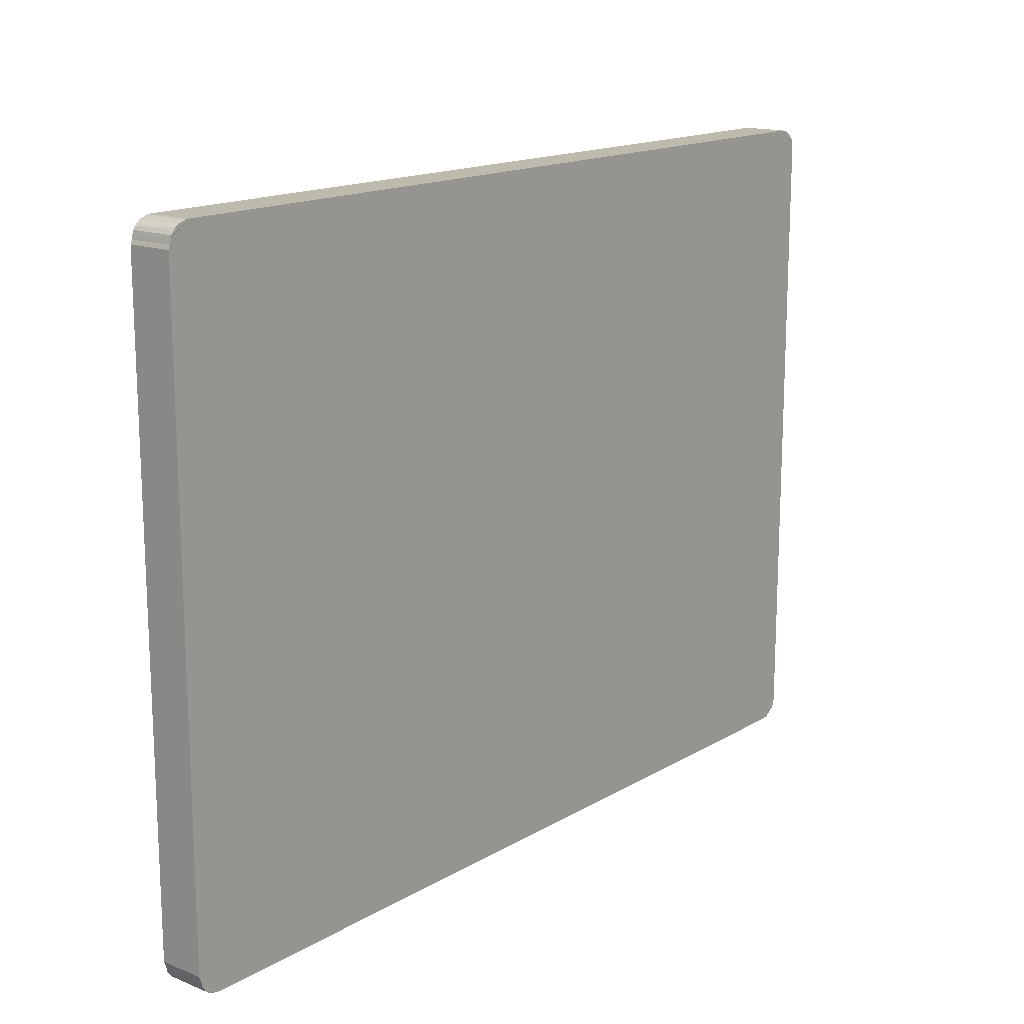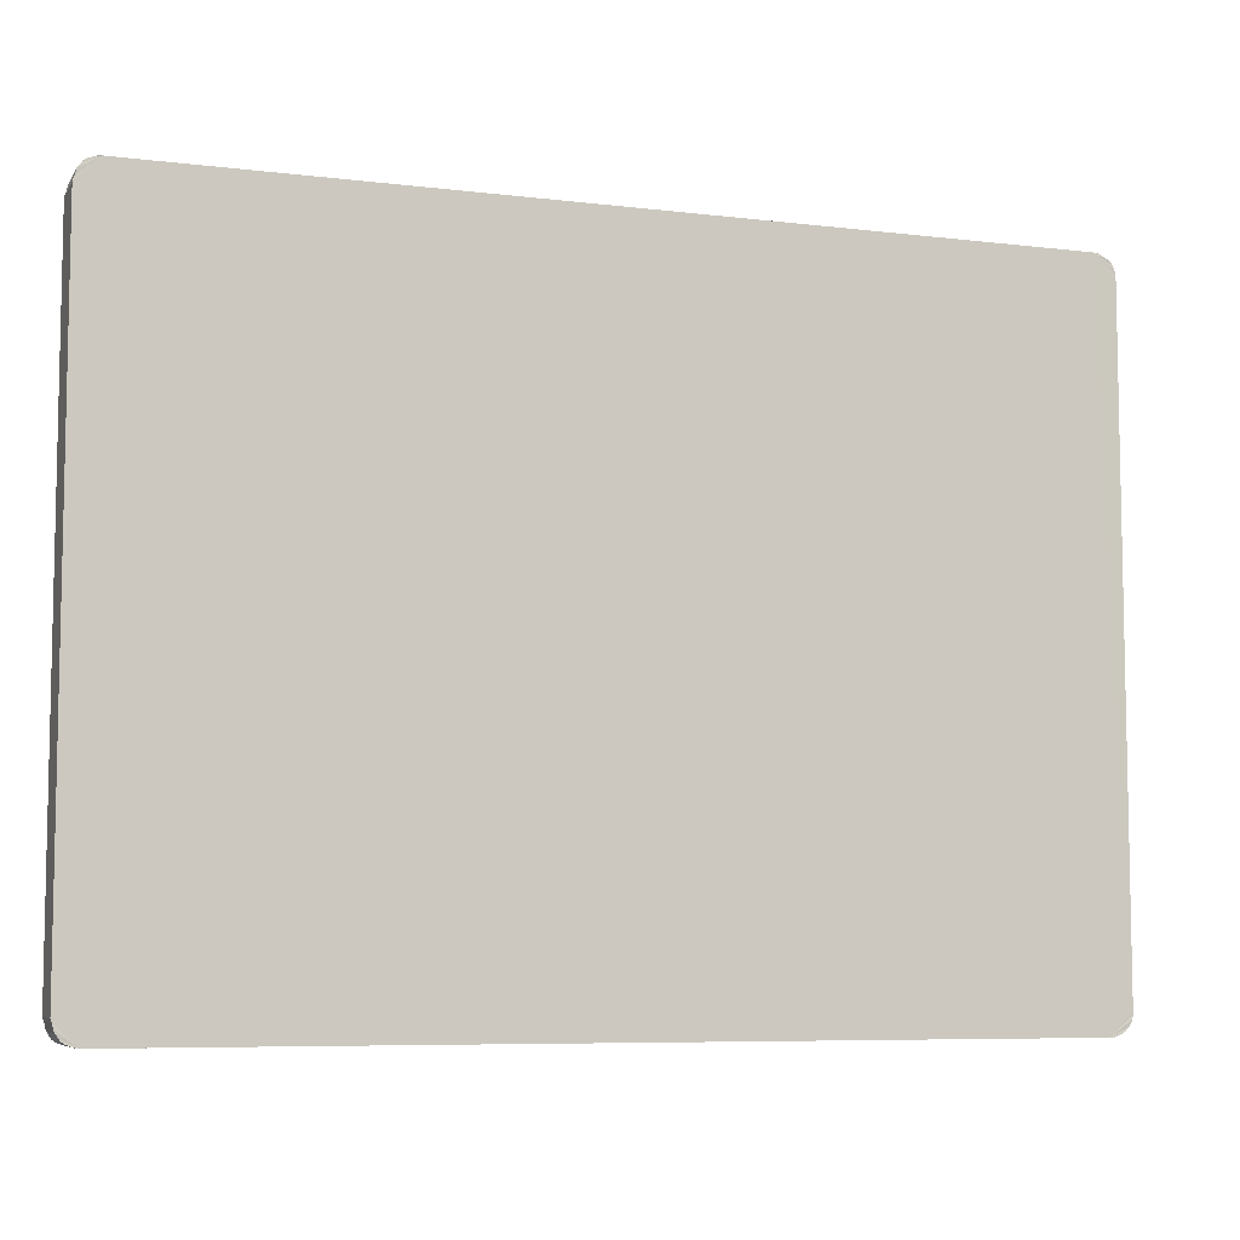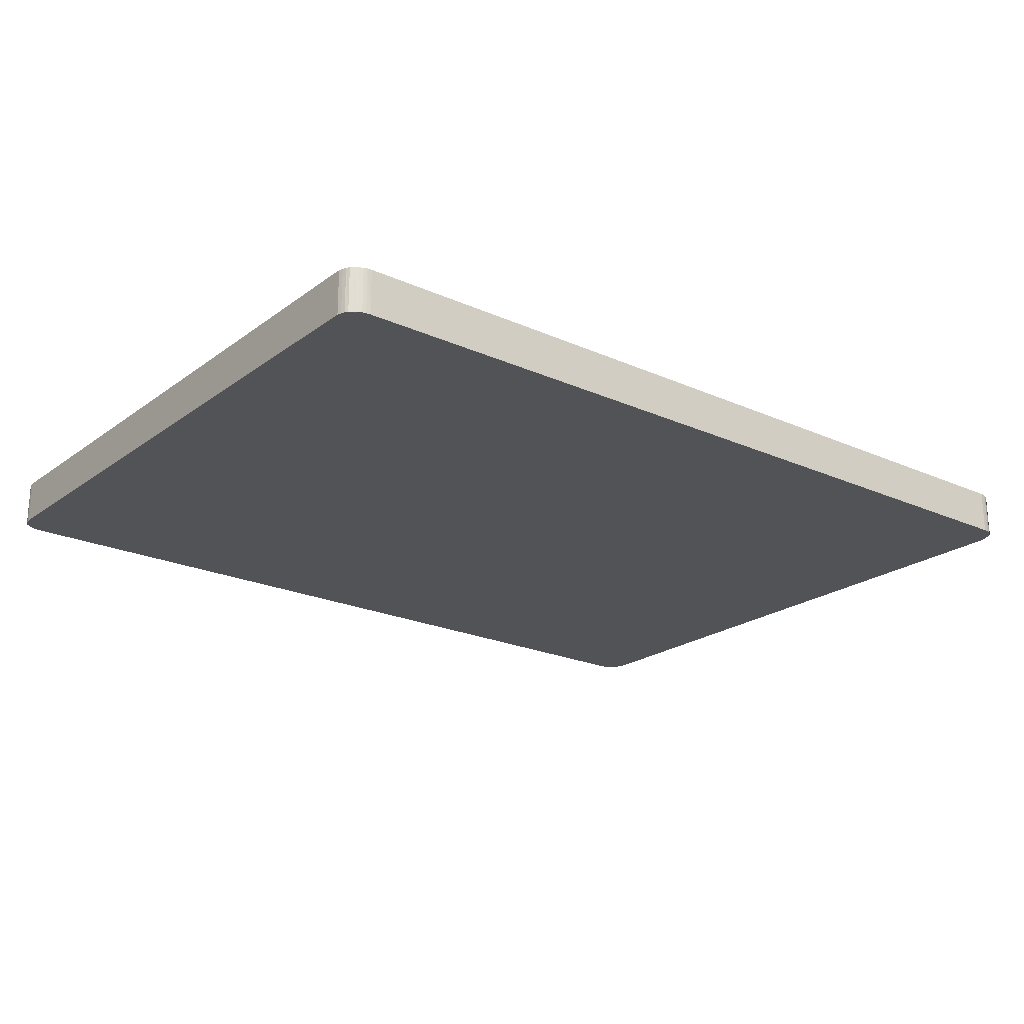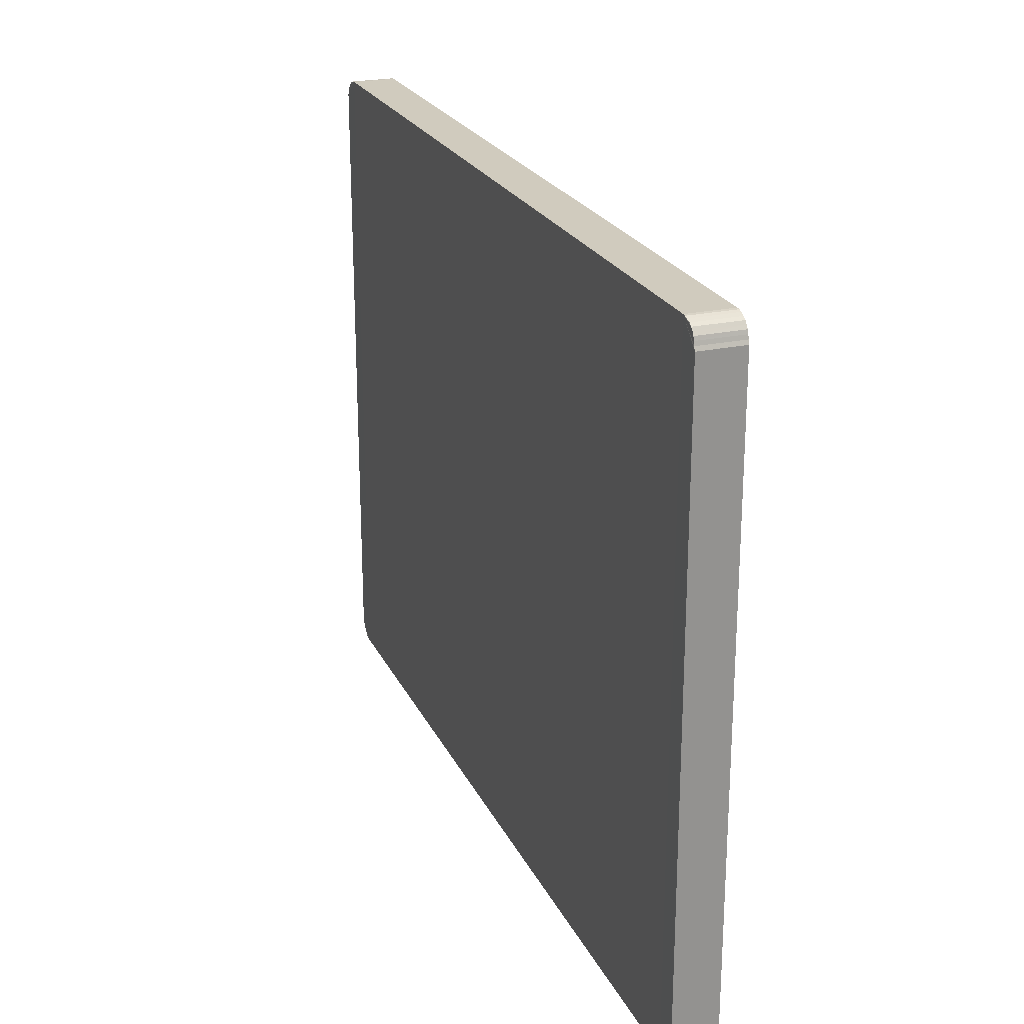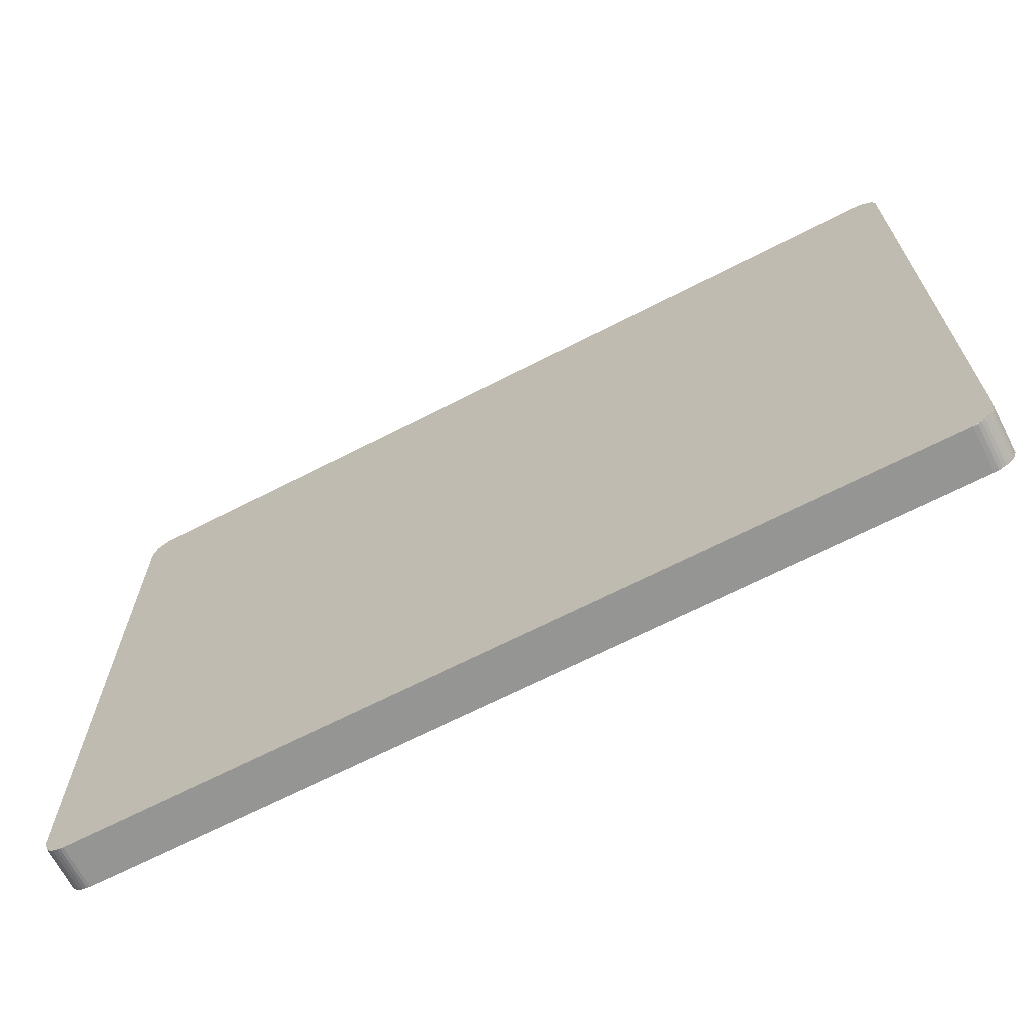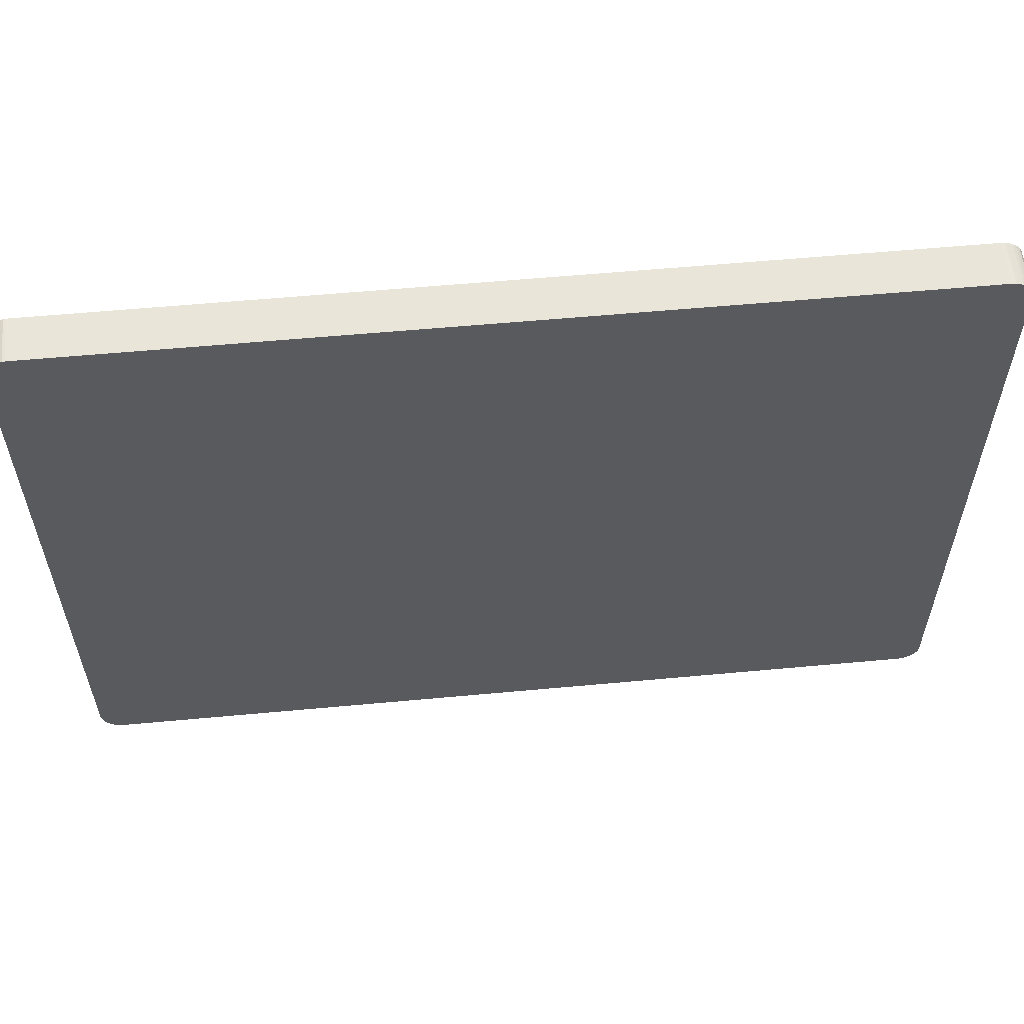
<metadata>
{"format":"obj","ext":"obj","renderer":"f3d","projection":"perspective","resolution":1024,"background":"white","views":[{"elev":15.7,"azim":129.6,"up":"+Z"},{"elev":-7.2,"azim":160.6,"up":"+Z"},{"elev":-21.8,"azim":-38.3,"up":"+Y"},{"elev":23.3,"azim":69.5,"up":"+Z"},{"elev":-67.3,"azim":-152.8,"up":"+Z"},{"elev":57.9,"azim":174.5,"up":"+Z"}]}
</metadata>
<code>
v 354.1 214.1 21.88
v 354.1 214.1 21.88
v 354.1 214.1 21.88
v 354.1 214.1 21.88
v 354.1 214.1 21.88
v 354.1 214.1 21.88
v 354.1 214.1 21.88
v 354.1 214.1 21.88
v 354.1 214.1 21.88
v 354.1 214.1 21.88
v 354.1 214.1 21.88
v 354.1 214.1 21.88
v 354.1 214.1 21.88
v 354.1 214.1 21.88
v 354.1 214.1 21.88
v 354.1 214.1 21.88
v 354.1 214.1 21.88
v 354.1 214.1 21.88
v 354.1 214.1 21.88
v 354.1 214.1 21.88
v 354.1 214.1 21.94
v 354.1 214.1 21.94
v 354.1 214.1 21.94
v 354.1 214.1 21.94
v 354.1 214.1 21.94
v 354.1 214.1 21.94
v 354.1 214.1 21.94
v 354.1 214.1 21.94
v 354.1 214.1 21.94
v 354.1 214.1 21.94
v 354.1 214.1 21.94
v 354.1 214.1 21.94
v 354.1 214.1 21.94
v 354.1 214.1 21.94
v 354.1 214.1 21.94
v 354.1 214.1 21.94
v 354.1 214.1 21.94
v 354.1 214.1 21.94
v 354.1 214.1 21.94
v 354.1 214.1 21.94
v 354 214.1 21.94
v 354 214.1 21.94
v 354 214.1 21.94
v 354 214.1 21.94
v 354 214.1 21.94
v 354 214.1 21.94
v 354 214.1 21.94
v 354 214.1 21.94
v 354 214.1 21.94
v 354 214.1 21.94
v 354 214.1 21.94
v 354 214.1 21.94
v 354 214.1 21.94
v 354 214.1 21.94
v 354 214.1 21.94
v 354 214.1 21.94
v 354 214.1 21.94
v 354 214.1 21.94
v 354 214.1 21.94
v 354 214.1 21.94
v 354 214.1 21.88
v 354 214.1 21.88
v 354 214.1 21.88
v 354 214.1 21.88
v 354 214.1 21.88
v 354 214.1 21.88
v 354 214.1 21.88
v 354 214.1 21.88
v 354 214.1 21.88
v 354 214.1 21.88
v 354 214.1 21.88
v 354 214.1 21.88
v 354 214.1 21.88
v 354 214.1 21.88
v 354 214.1 21.88
v 354 214.1 21.88
v 354 214.1 21.88
v 354 214.1 21.88
v 354 214.1 21.88
v 354 214.1 21.88
f 1 2 3
f 1 3 4
f 4 3 5
f 4 5 6
f 6 5 7
f 6 7 8
f 8 7 9
f 8 9 10
f 10 9 11
f 10 11 12
f 12 11 13
f 12 13 14
f 14 13 15
f 14 15 16
f 16 15 17
f 16 17 18
f 18 17 19
f 18 19 20
f 2 1 21
f 21 1 22
f 23 24 25
f 23 25 26
f 26 25 27
f 26 27 28
f 28 27 29
f 28 29 30
f 30 29 31
f 30 31 32
f 32 31 33
f 32 33 34
f 34 33 35
f 34 35 36
f 36 35 37
f 36 37 38
f 38 37 39
f 38 39 40
f 40 39 21
f 40 21 22
f 24 23 41
f 41 23 42
f 43 44 45
f 43 45 46
f 46 45 47
f 46 47 48
f 48 47 49
f 48 49 50
f 50 49 51
f 50 51 52
f 52 51 53
f 52 53 54
f 54 53 55
f 54 55 56
f 56 55 57
f 56 57 58
f 58 57 59
f 58 59 60
f 60 59 41
f 60 41 42
f 20 23 22
f 23 20 42
f 42 20 61
f 42 61 62
f 26 28 23
f 23 28 30
f 30 32 23
f 23 32 34
f 23 34 36
f 36 38 23
f 23 38 40
f 23 40 22
f 22 1 20
f 20 1 4
f 20 4 6
f 6 8 20
f 20 8 10
f 20 10 12
f 12 14 20
f 20 14 16
f 20 16 18
f 63 64 61
f 61 64 65
f 65 66 61
f 61 66 67
f 61 67 68
f 68 69 61
f 61 69 70
f 61 70 62
f 62 43 42
f 42 43 46
f 42 46 48
f 48 50 42
f 42 50 52
f 42 52 54
f 54 56 42
f 42 56 58
f 42 58 60
f 71 61 19
f 19 61 20
f 71 41 44
f 41 71 24
f 24 71 19
f 24 19 2
f 59 57 41
f 41 57 55
f 55 53 41
f 41 53 51
f 41 51 49
f 49 47 41
f 41 47 45
f 41 45 44
f 44 72 71
f 71 72 73
f 71 73 74
f 74 75 71
f 71 75 76
f 71 76 77
f 77 78 71
f 71 78 79
f 71 79 80
f 17 15 19
f 19 15 13
f 13 11 19
f 19 11 9
f 19 9 7
f 7 5 19
f 19 5 3
f 19 3 2
f 2 21 24
f 24 21 39
f 24 39 37
f 37 35 24
f 24 35 33
f 24 33 31
f 31 29 24
f 24 29 27
f 24 27 25
f 62 72 43
f 43 72 44
f 61 71 80
f 61 80 63
f 63 80 79
f 63 79 64
f 64 79 78
f 64 78 65
f 65 78 77
f 65 77 66
f 66 77 76
f 66 76 67
f 67 76 75
f 67 75 68
f 68 75 74
f 68 74 69
f 69 74 73
f 69 73 70
f 70 73 72
f 70 72 62

</code>
